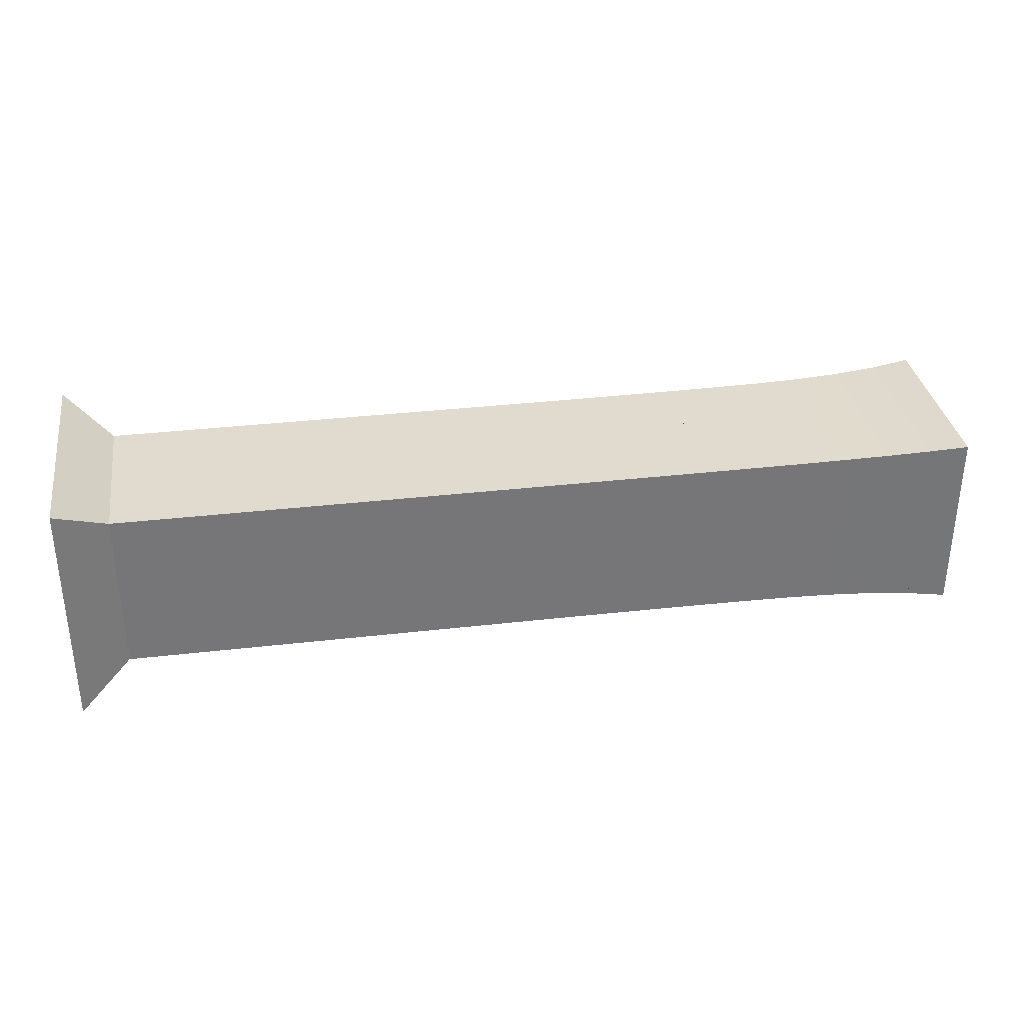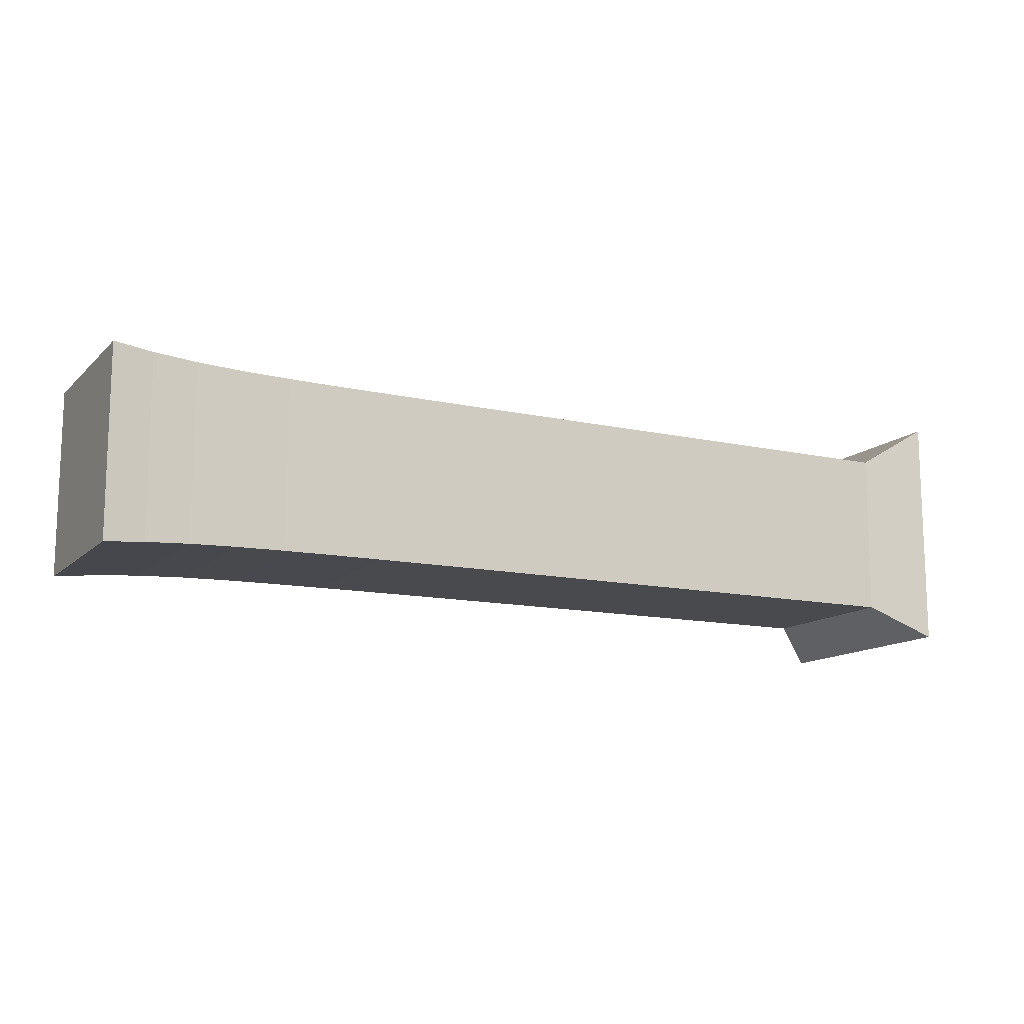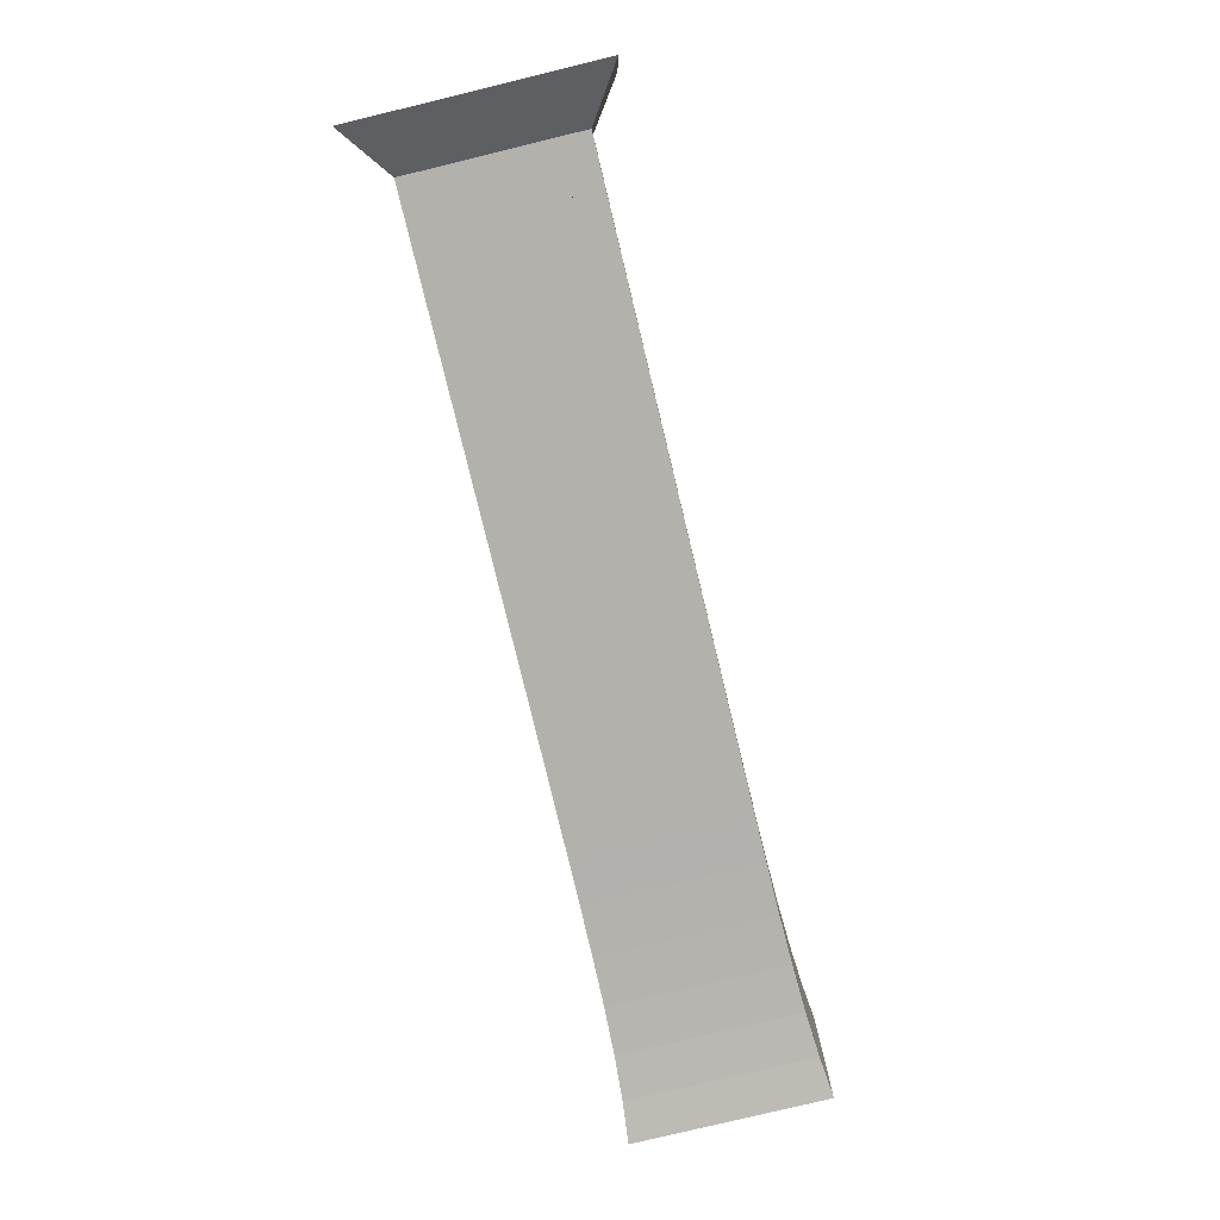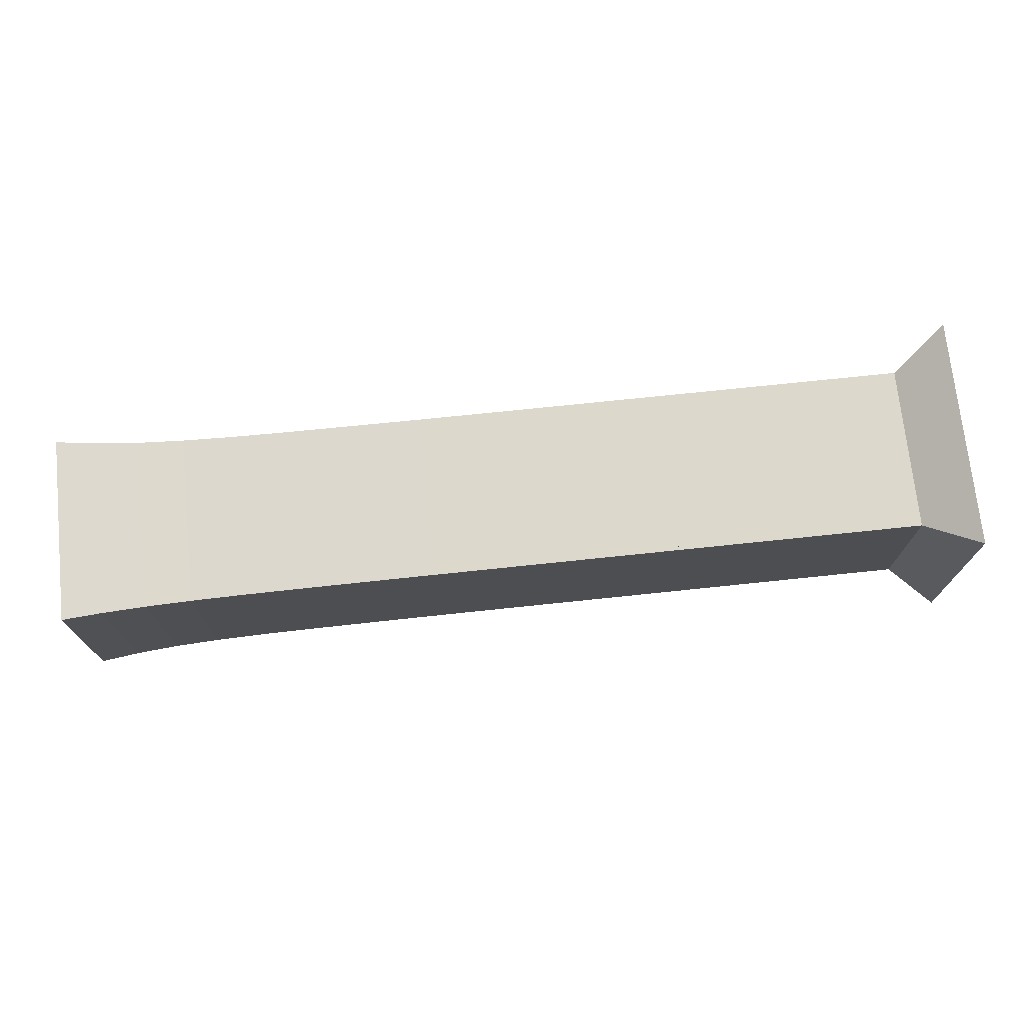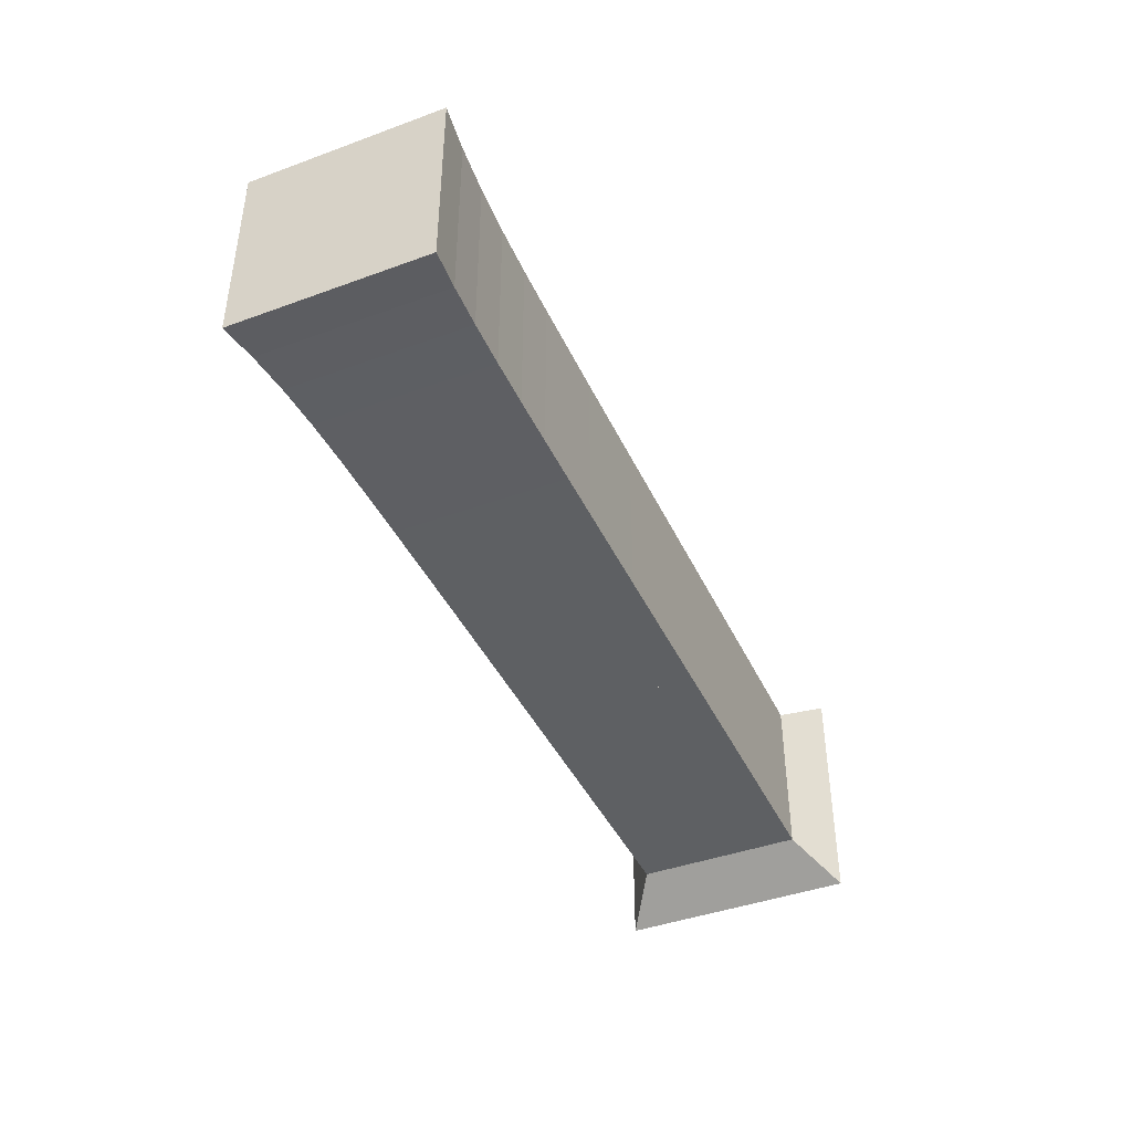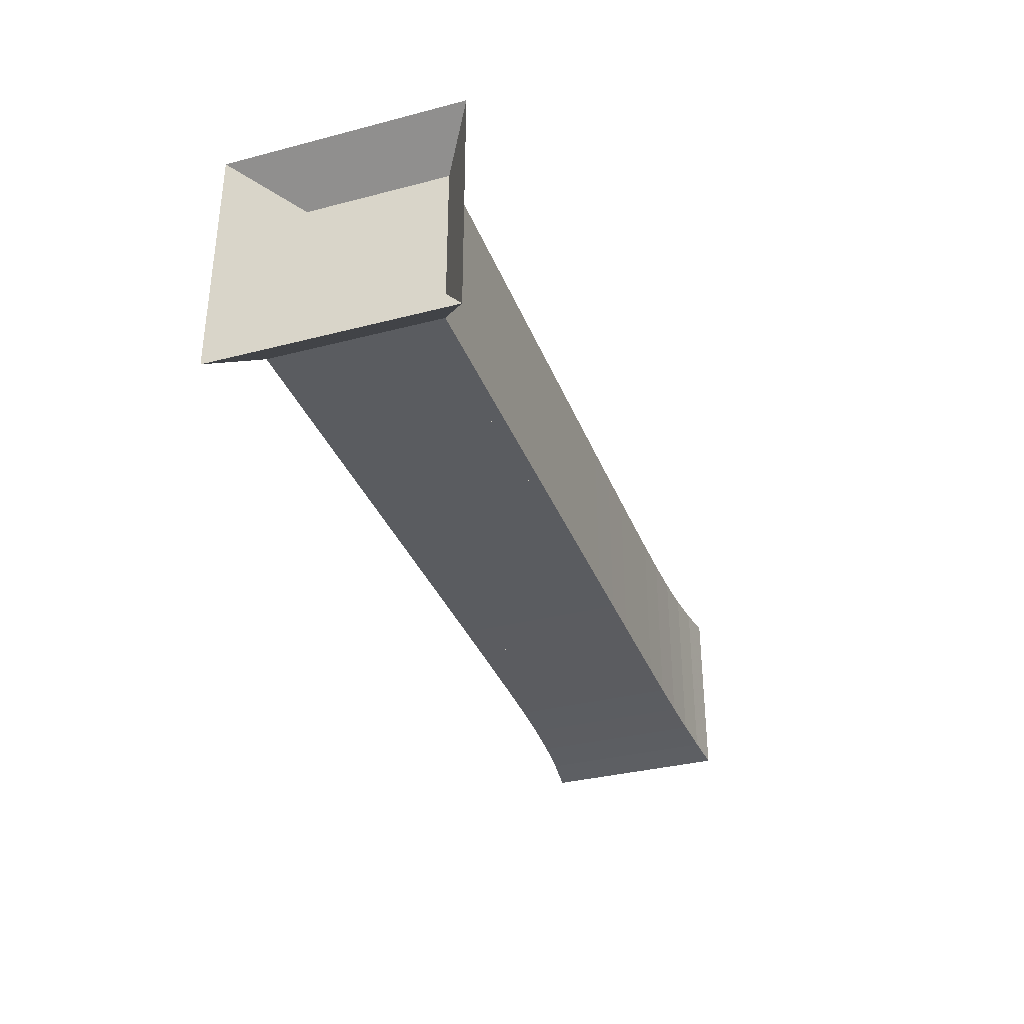
<metadata>
{"format":"obj","ext":"obj","renderer":"f3d","projection":"perspective","resolution":1024,"background":"white","views":[{"elev":33.6,"azim":-9.0,"up":"+Z"},{"elev":-12.9,"azim":152.8,"up":"+Y"},{"elev":-78.9,"azim":-76.4,"up":"+Z"},{"elev":72.7,"azim":174.0,"up":"+Y"},{"elev":-42.2,"azim":113.7,"up":"+Z"},{"elev":-34.3,"azim":-70.7,"up":"+Y"}]}
</metadata>
<code>
v 0 -0.25 -0.25
v 0 -0.25 0.25
v 0 0.25 0.25
v 0 0.25 -0.25
v 0.1053 -0.1768 -0.1768
v 0.1053 -0.1768 0.1768
v 0.1053 0.1768 0.1768
v 0.1053 0.1768 -0.1768
v 0.2105 -0.1768 -0.1768
v 0.2105 -0.1768 0.1768
v 0.2105 0.1768 0.1768
v 0.2105 0.1768 -0.1768
v 0.3158 -0.1768 -0.1768
v 0.3158 -0.1768 0.1768
v 0.3158 0.1768 0.1768
v 0.3158 0.1768 -0.1768
v 0.4211 -0.1768 -0.1768
v 0.4211 -0.1768 0.1768
v 0.4211 0.1768 0.1768
v 0.4211 0.1768 -0.1768
v 0.5263 -0.1768 -0.1768
v 0.5263 -0.1768 0.1768
v 0.5263 0.1768 0.1768
v 0.5263 0.1768 -0.1768
v 0.6316 -0.1768 -0.1768
v 0.6316 -0.1768 0.1768
v 0.6316 0.1768 0.1768
v 0.6316 0.1768 -0.1768
v 0.7368 -0.1768 -0.1768
v 0.7368 -0.1768 0.1768
v 0.7368 0.1768 0.1768
v 0.7368 0.1768 -0.1768
v 0.8421 -0.1768 -0.1768
v 0.8421 -0.1768 0.1768
v 0.8421 0.1768 0.1768
v 0.8421 0.1768 -0.1768
v 0.9473 -0.1768 -0.1768
v 0.9473 -0.1768 0.1768
v 0.9473 0.1768 0.1768
v 0.9473 0.1768 -0.1768
v 1.052 -0.1768 -0.1768
v 1.052 -0.1768 0.1768
v 1.052 0.1768 0.1768
v 1.052 0.1768 -0.1768
v 1.158 -0.177 -0.177
v 1.158 -0.177 0.177
v 1.158 0.177 0.177
v 1.158 0.177 -0.177
v 1.262 -0.1772 -0.1772
v 1.262 -0.1772 0.1772
v 1.262 0.1772 0.1772
v 1.262 0.1772 -0.1772
v 1.367 -0.1775 -0.1775
v 1.367 -0.1775 0.1775
v 1.367 0.1775 0.1775
v 1.367 0.1775 -0.1775
v 1.471 -0.178 -0.178
v 1.471 -0.178 0.178
v 1.471 0.178 0.178
v 1.471 0.178 -0.178
v 1.573 -0.1789 -0.1789
v 1.573 -0.1789 0.1789
v 1.573 0.1789 0.1789
v 1.573 0.1789 -0.1789
v 1.674 -0.1809 -0.1809
v 1.674 -0.1809 0.1809
v 1.674 0.1809 0.1809
v 1.674 0.1809 -0.1809
v 1.77 -0.1845 -0.1845
v 1.77 -0.1845 0.1845
v 1.77 0.1845 0.1845
v 1.77 0.1845 -0.1845
v 1.861 -0.1905 -0.1905
v 1.861 -0.1905 0.1905
v 1.861 0.1905 0.1905
v 1.861 0.1905 -0.1905
v 1.944 -0.199 -0.199
v 1.944 -0.199 0.199
v 1.944 0.199 0.199
v 1.944 0.199 -0.199
f 1 2 4 5
f 5 6 7 8
f 5 6 2 1
f 6 7 3 2
f 7 8 4 3
f 8 5 1 4
f 9 10 11 12
f 9 10 6 5
f 10 11 7 6
f 11 12 8 7
f 12 9 5 8
f 13 14 15 16
f 13 14 10 9
f 14 15 11 10
f 15 16 12 11
f 16 13 9 12
f 17 18 19 20
f 17 18 14 13
f 18 19 15 14
f 19 20 16 15
f 20 17 13 16
f 21 22 23 24
f 21 22 18 17
f 22 23 19 18
f 23 24 20 19
f 24 21 17 20
f 25 26 27 28
f 25 26 22 21
f 26 27 23 22
f 27 28 24 23
f 28 25 21 24
f 29 30 31 32
f 29 30 26 25
f 30 31 27 26
f 31 32 28 27
f 32 29 25 28
f 33 34 35 36
f 33 34 30 29
f 34 35 31 30
f 35 36 32 31
f 36 33 29 32
f 37 38 39 40
f 37 38 34 33
f 38 39 35 34
f 39 40 36 35
f 40 37 33 36
f 41 42 43 44
f 41 42 38 37
f 42 43 39 38
f 43 44 40 39
f 44 41 37 40
f 45 46 47 48
f 45 46 42 41
f 46 47 43 42
f 47 48 44 43
f 48 45 41 44
f 49 50 51 52
f 49 50 46 45
f 50 51 47 46
f 51 52 48 47
f 52 49 45 48
f 53 54 55 56
f 53 54 50 49
f 54 55 51 50
f 55 56 52 51
f 56 53 49 52
f 57 58 59 60
f 57 58 54 53
f 58 59 55 54
f 59 60 56 55
f 60 57 53 56
f 61 62 63 64
f 61 62 58 57
f 62 63 59 58
f 63 64 60 59
f 64 61 57 60
f 65 66 67 68
f 65 66 62 61
f 66 67 63 62
f 67 68 64 63
f 68 65 61 64
f 69 70 71 72
f 69 70 66 65
f 70 71 67 66
f 71 72 68 67
f 72 69 65 68
f 73 74 75 76
f 73 74 70 69
f 74 75 71 70
f 75 76 72 71
f 76 73 69 72
f 77 78 79 80
f 77 78 74 73
f 78 79 75 74
f 79 80 76 75
f 80 77 73 76

</code>
